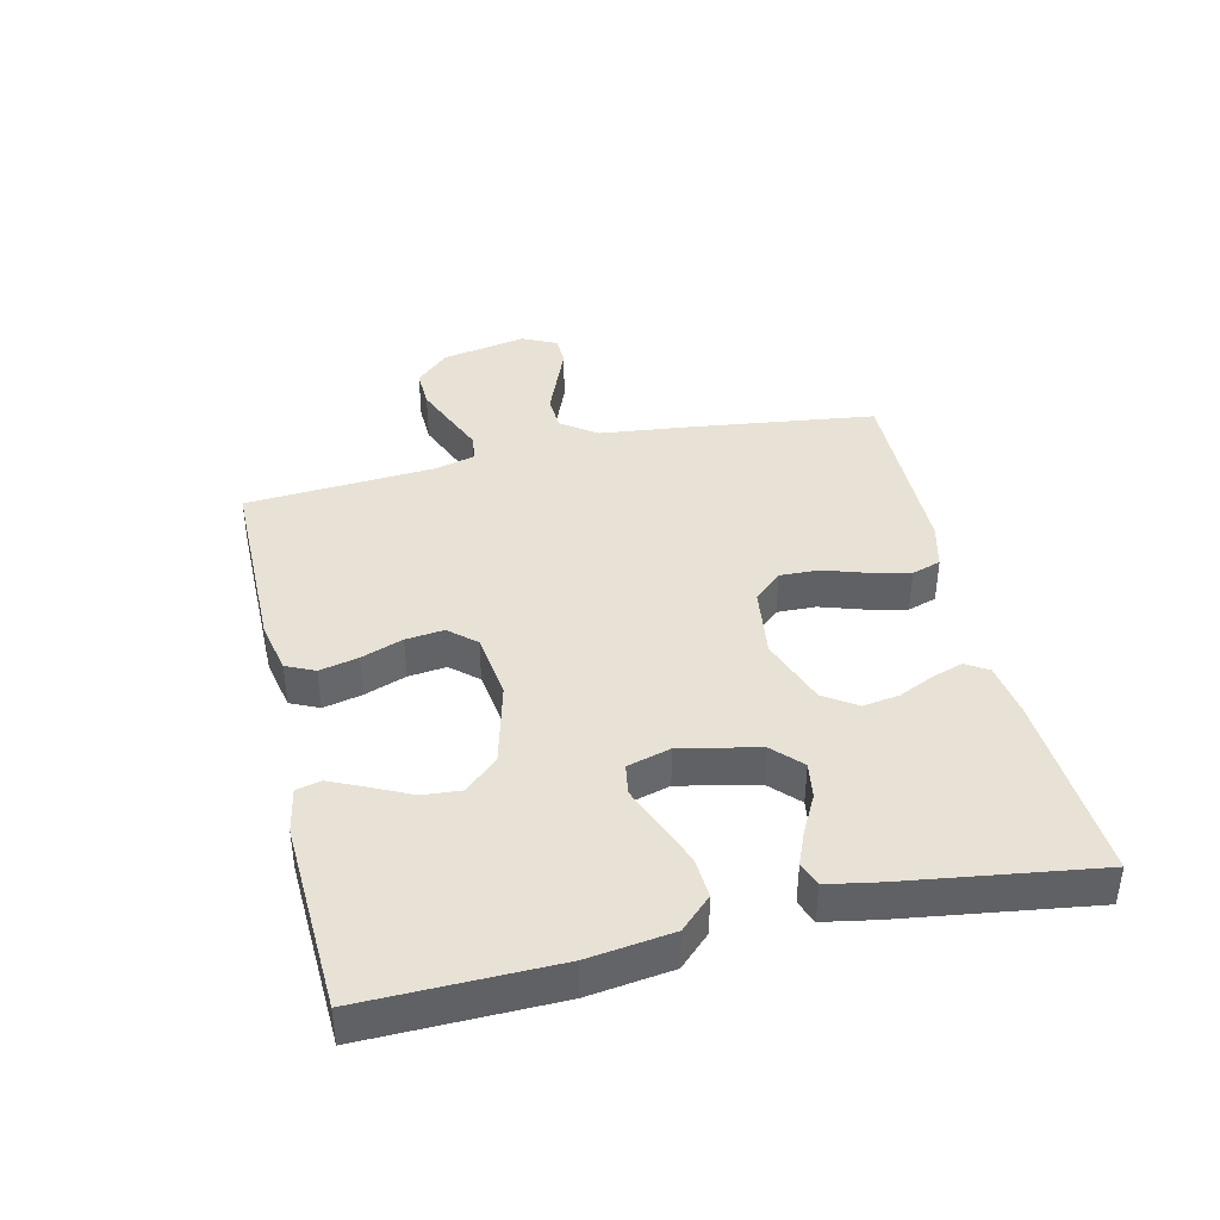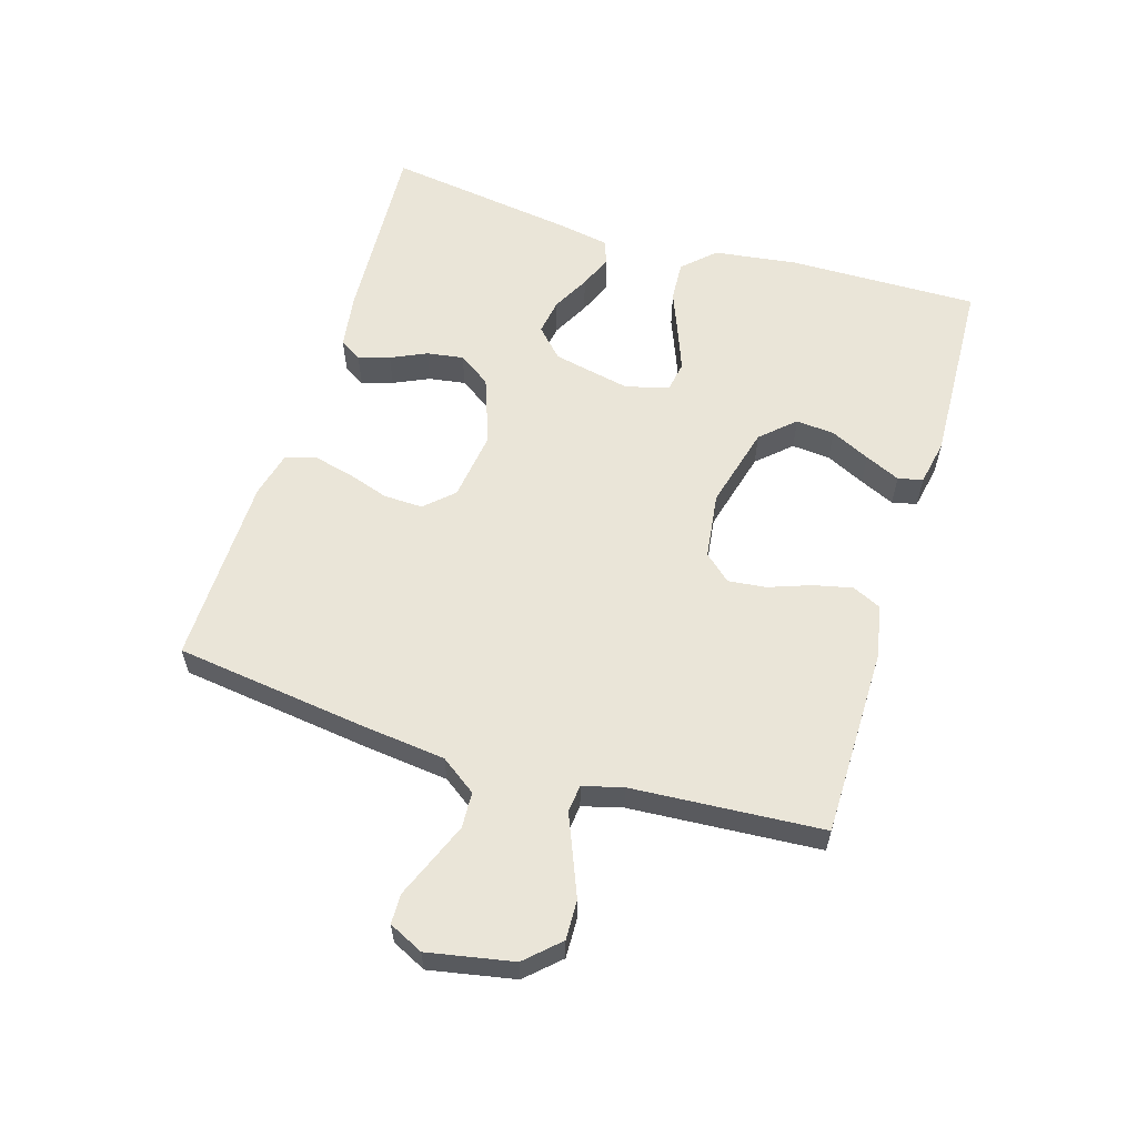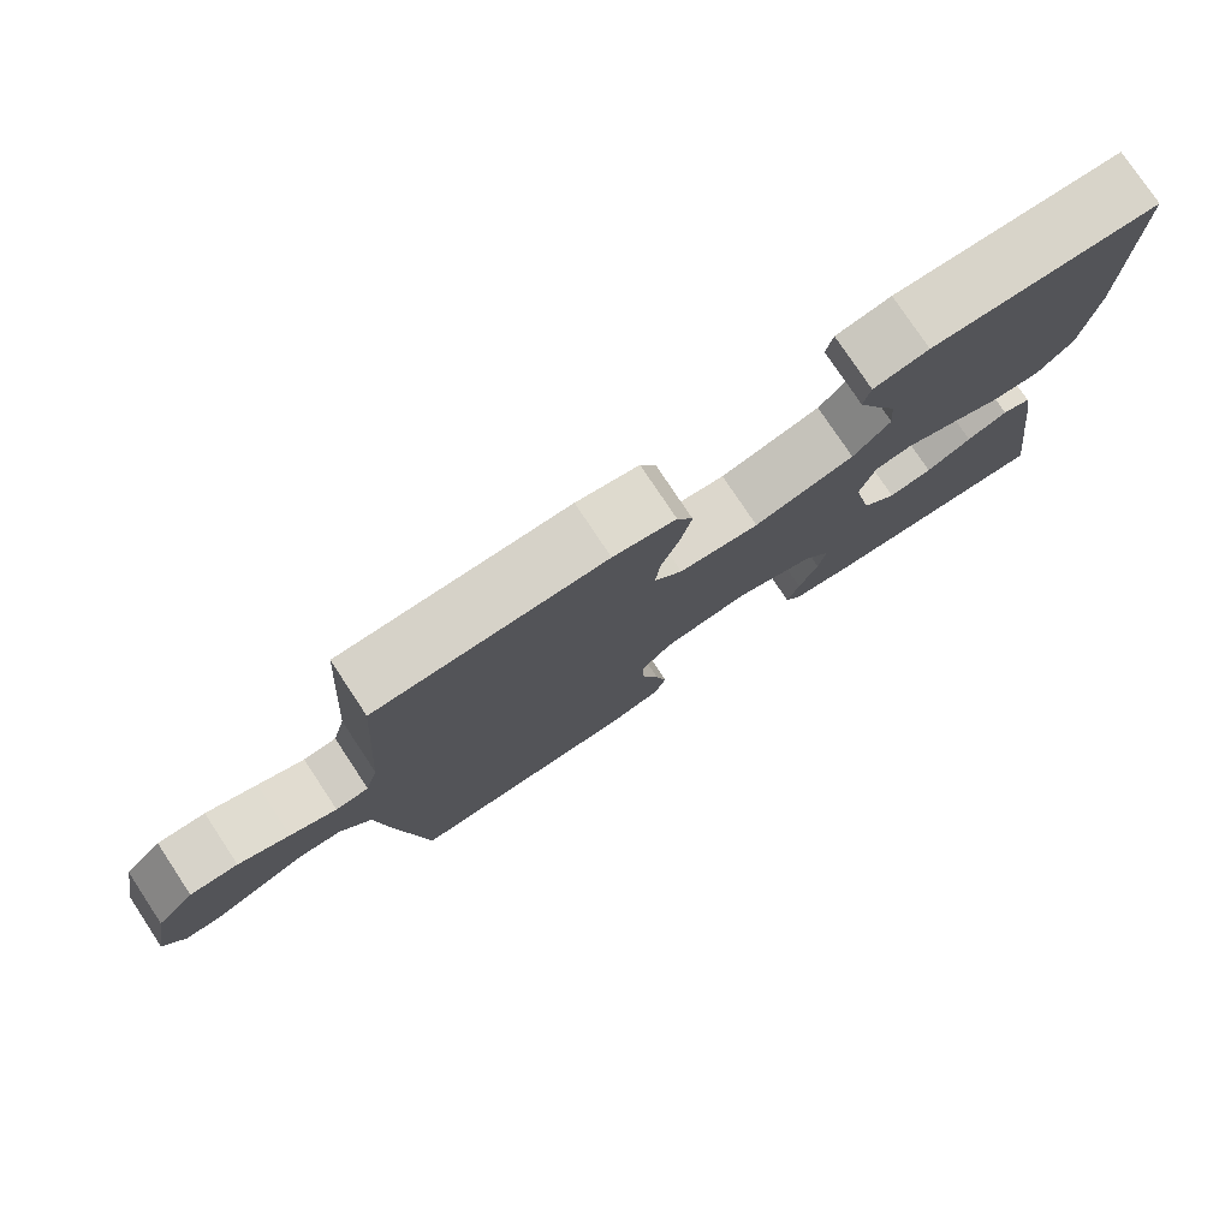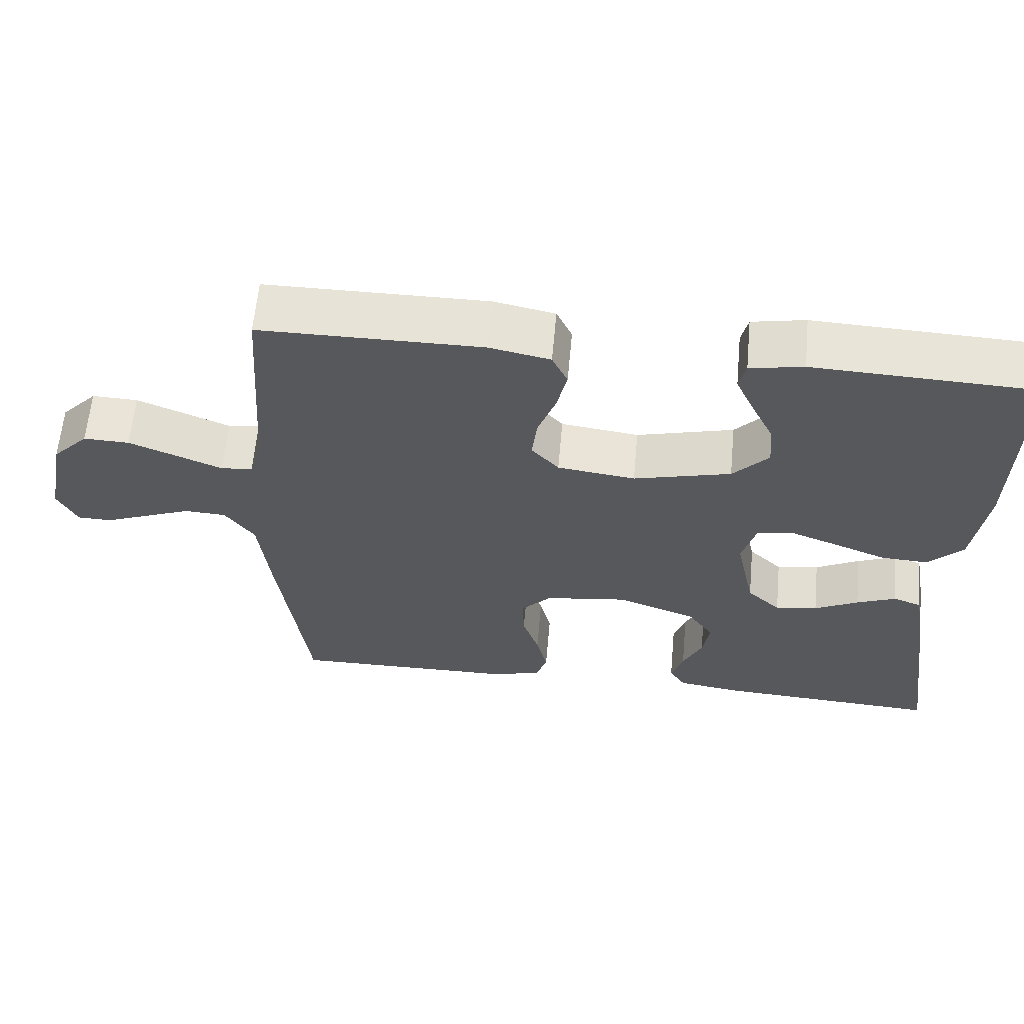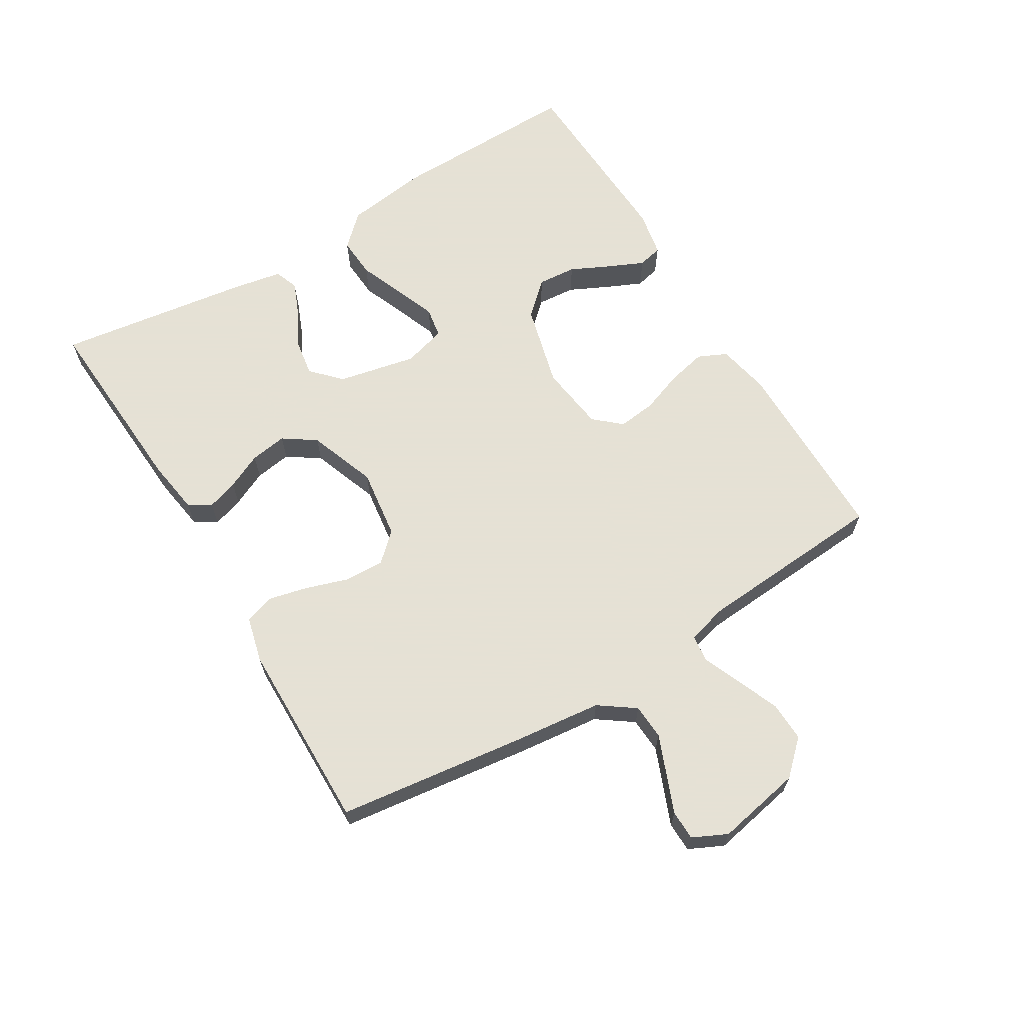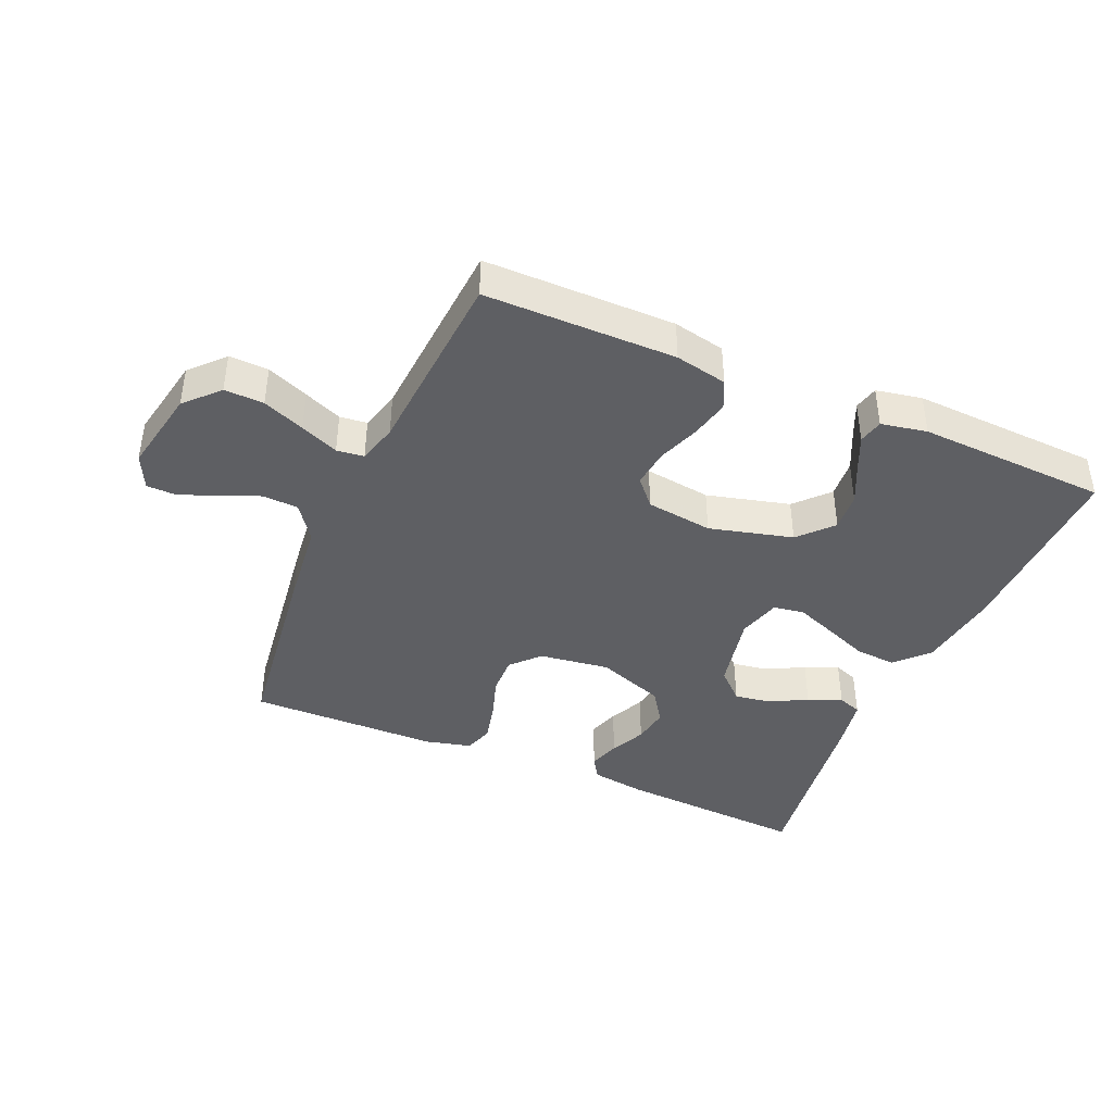
<metadata>
{"format":"obj","ext":"obj","renderer":"f3d","projection":"perspective","resolution":1024,"background":"white","views":[{"elev":40.3,"azim":76.9,"up":"+Y"},{"elev":58.9,"azim":-72.9,"up":"+Y"},{"elev":77.9,"azim":-33.6,"up":"+Z"},{"elev":61.5,"azim":5.2,"up":"+Z"},{"elev":64.9,"azim":-121.2,"up":"+Y"},{"elev":-41.2,"azim":-23.4,"up":"+Y"}]}
</metadata>
<code>
v 0.5 0.07 0.5
v 0.495 0.07 0.2
v 0.477 0.07 0.068
v 0.43 0.07 0.019
v 0.366 0.07 0.023
v 0.296 0.07 0.051
v 0.231 0.07 0.076
v 0.183 0.07 0.068
v 0.164 0.07 0
v 0.19 0.07 -0.123
v 0.235 0.07 -0.166
v 0.292 0.07 -0.157
v 0.351 0.07 -0.126
v 0.404 0.07 -0.104
v 0.442 0.07 -0.118
v 0.457 0.07 -0.2
v 0.5 0.07 -0.5
v 0.2 0.07 -0.482
v 0.113 0.07 -0.469
v 0.091 0.07 -0.434
v 0.107 0.07 -0.385
v 0.133 0.07 -0.329
v 0.142 0.07 -0.271
v 0.107 0.07 -0.22
v 0 0.07 -0.181
v -0.111 0.07 -0.196
v -0.152 0.07 -0.24
v -0.15 0.07 -0.302
v -0.128 0.07 -0.369
v -0.113 0.07 -0.432
v -0.128 0.07 -0.478
v -0.2 0.07 -0.496
v -0.5 0.07 -0.5
v -0.539 0.07 -0.2
v -0.554 0.07 -0.065
v -0.594 0.07 -0.009
v -0.65 0.07 -0.006
v -0.712 0.07 -0.031
v -0.771 0.07 -0.055
v -0.818 0.07 -0.054
v -0.844 0.07 0
v -0.818 0.07 0.134
v -0.769 0.07 0.186
v -0.707 0.07 0.184
v -0.641 0.07 0.157
v -0.581 0.07 0.132
v -0.538 0.07 0.137
v -0.521 0.07 0.2
v -0.5 0.07 0.5
v -0.2 0.07 0.501
v -0.118 0.07 0.484
v -0.097 0.07 0.439
v -0.111 0.07 0.378
v -0.135 0.07 0.312
v -0.142 0.07 0.252
v -0.105 0.07 0.21
v 0 0.07 0.196
v 0.131 0.07 0.23
v 0.179 0.07 0.282
v 0.174 0.07 0.343
v 0.144 0.07 0.405
v 0.119 0.07 0.46
v 0.128 0.07 0.499
v 0.2 0.07 0.513
v 0.5 0 0.5
v 0.495 0 0.2
v 0.477 0 0.068
v 0.43 0 0.019
v 0.366 0 0.023
v 0.296 0 0.051
v 0.231 0 0.076
v 0.183 0 0.068
v 0.164 0 0
v 0.19 0 -0.123
v 0.235 0 -0.166
v 0.292 0 -0.157
v 0.351 0 -0.126
v 0.404 0 -0.104
v 0.442 0 -0.118
v 0.457 0 -0.2
v 0.5 0 -0.5
v 0.2 0 -0.482
v 0.113 0 -0.469
v 0.091 0 -0.434
v 0.107 0 -0.385
v 0.133 0 -0.329
v 0.142 0 -0.271
v 0.107 0 -0.22
v 0 0 -0.181
v -0.111 0 -0.196
v -0.152 0 -0.24
v -0.15 0 -0.302
v -0.128 0 -0.369
v -0.113 0 -0.432
v -0.128 0 -0.478
v -0.2 0 -0.496
v -0.5 0 -0.5
v -0.539 0 -0.2
v -0.554 0 -0.065
v -0.594 0 -0.009
v -0.65 0 -0.006
v -0.712 0 -0.031
v -0.771 0 -0.055
v -0.818 0 -0.054
v -0.844 0 0
v -0.818 0 0.134
v -0.769 0 0.186
v -0.707 0 0.184
v -0.641 0 0.157
v -0.581 0 0.132
v -0.538 0 0.137
v -0.521 0 0.2
v -0.5 0 0.5
v -0.2 0 0.501
v -0.118 0 0.484
v -0.097 0 0.439
v -0.111 0 0.378
v -0.135 0 0.312
v -0.142 0 0.252
v -0.105 0 0.21
v 0 0 0.196
v 0.131 0 0.23
v 0.179 0 0.282
v 0.174 0 0.343
v 0.144 0 0.405
v 0.119 0 0.46
v 0.128 0 0.499
v 0.2 0 0.513
f 3 4 5
f 2 3 5
f 1 2 5
f 64 1 5
f 63 64 5
f 62 63 5
f 61 62 5
f 60 61 5
f 59 60 5 6
f 58 59 6 7
f 57 58 7 8
f 56 57 8 9
f 52 53 54
f 51 52 54
f 50 51 54
f 49 50 54
f 48 49 54
f 47 48 54 55
f 44 45 46
f 43 44 46
f 42 43 46
f 41 42 46
f 40 41 46
f 39 40 46
f 38 39 46
f 37 38 46 47
f 47 55 56
f 37 47 56
f 36 37 56
f 33 34 35
f 32 33 35
f 31 32 35
f 30 31 35
f 29 30 35
f 28 29 35
f 27 28 35 36
f 20 21 22
f 19 20 22
f 18 19 22
f 17 18 22
f 16 17 22
f 15 16 22
f 14 15 22
f 13 14 22
f 12 13 22
f 11 12 22 23
f 10 11 23 24
f 10 24 25
f 9 10 25
f 56 9 25
f 26 27 36 56
f 25 26 56
f 69 68 67
f 69 67 66
f 69 66 65
f 69 65 128
f 69 128 127
f 69 127 126
f 69 126 125
f 69 125 124
f 70 69 124 123
f 71 70 123 122
f 72 71 122 121
f 73 72 121 120
f 118 117 116
f 118 116 115
f 118 115 114
f 118 114 113
f 118 113 112
f 119 118 112 111
f 110 109 108
f 110 108 107
f 110 107 106
f 110 106 105
f 110 105 104
f 110 104 103
f 110 103 102
f 111 110 102 101
f 120 119 111
f 120 111 101
f 120 101 100
f 99 98 97
f 99 97 96
f 99 96 95
f 99 95 94
f 99 94 93
f 99 93 92
f 100 99 92 91
f 86 85 84
f 86 84 83
f 86 83 82
f 86 82 81
f 86 81 80
f 86 80 79
f 86 79 78
f 86 78 77
f 86 77 76
f 87 86 76 75
f 88 87 75 74
f 89 88 74
f 89 74 73
f 89 73 120
f 120 100 91 90
f 120 90 89
f 1 65 66 2
f 2 66 67 3
f 3 67 68 4
f 4 68 69 5
f 5 69 70 6
f 6 70 71 7
f 7 71 72 8
f 8 72 73 9
f 9 73 74 10
f 10 74 75 11
f 11 75 76 12
f 12 76 77 13
f 13 77 78 14
f 14 78 79 15
f 15 79 80 16
f 16 80 81 17
f 17 81 82 18
f 18 82 83 19
f 19 83 84 20
f 20 84 85 21
f 21 85 86 22
f 22 86 87 23
f 23 87 88 24
f 24 88 89 25
f 25 89 90 26
f 26 90 91 27
f 27 91 92 28
f 28 92 93 29
f 29 93 94 30
f 30 94 95 31
f 31 95 96 32
f 32 96 97 33
f 33 97 98 34
f 34 98 99 35
f 35 99 100 36
f 36 100 101 37
f 37 101 102 38
f 38 102 103 39
f 39 103 104 40
f 40 104 105 41
f 41 105 106 42
f 42 106 107 43
f 43 107 108 44
f 44 108 109 45
f 45 109 110 46
f 46 110 111 47
f 47 111 112 48
f 48 112 113 49
f 49 113 114 50
f 50 114 115 51
f 51 115 116 52
f 52 116 117 53
f 53 117 118 54
f 54 118 119 55
f 55 119 120 56
f 56 120 121 57
f 57 121 122 58
f 58 122 123 59
f 59 123 124 60
f 60 124 125 61
f 61 125 126 62
f 62 126 127 63
f 63 127 128 64
f 64 128 65 1

</code>
